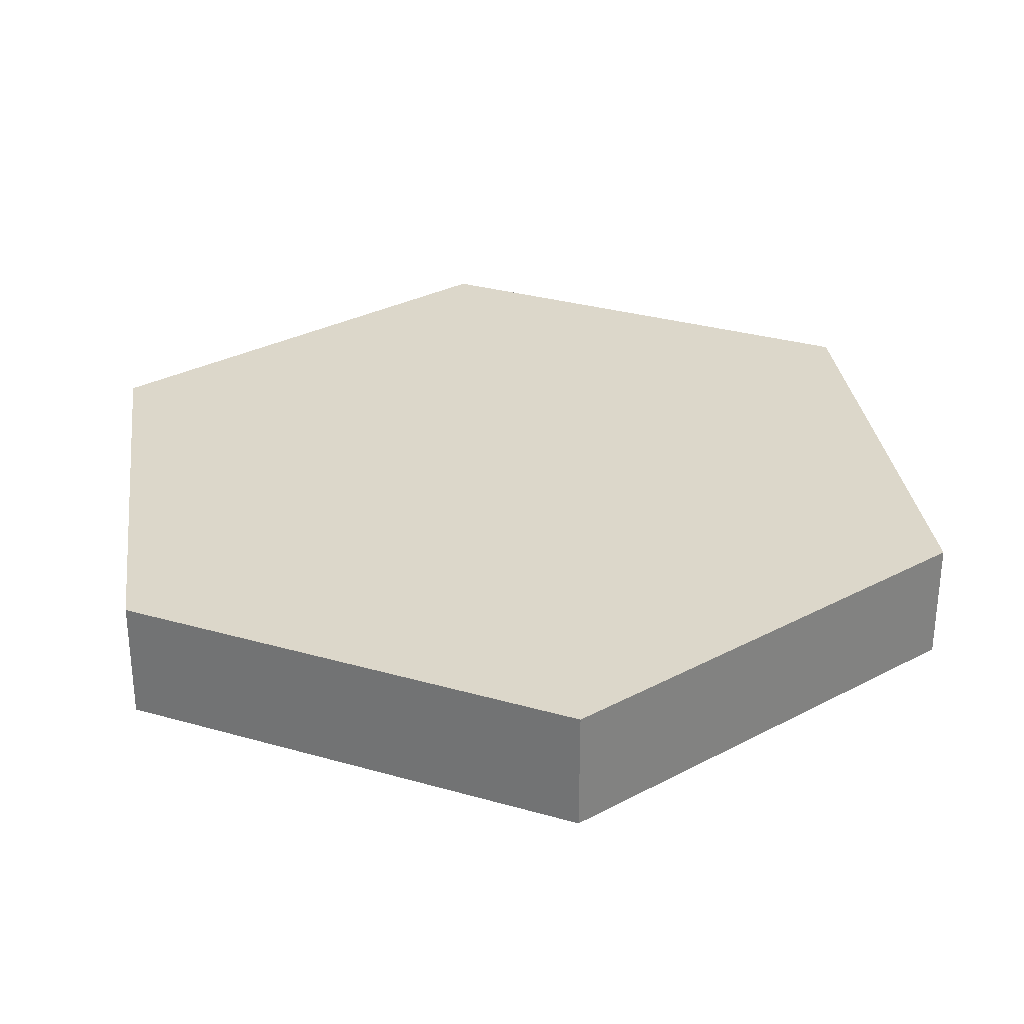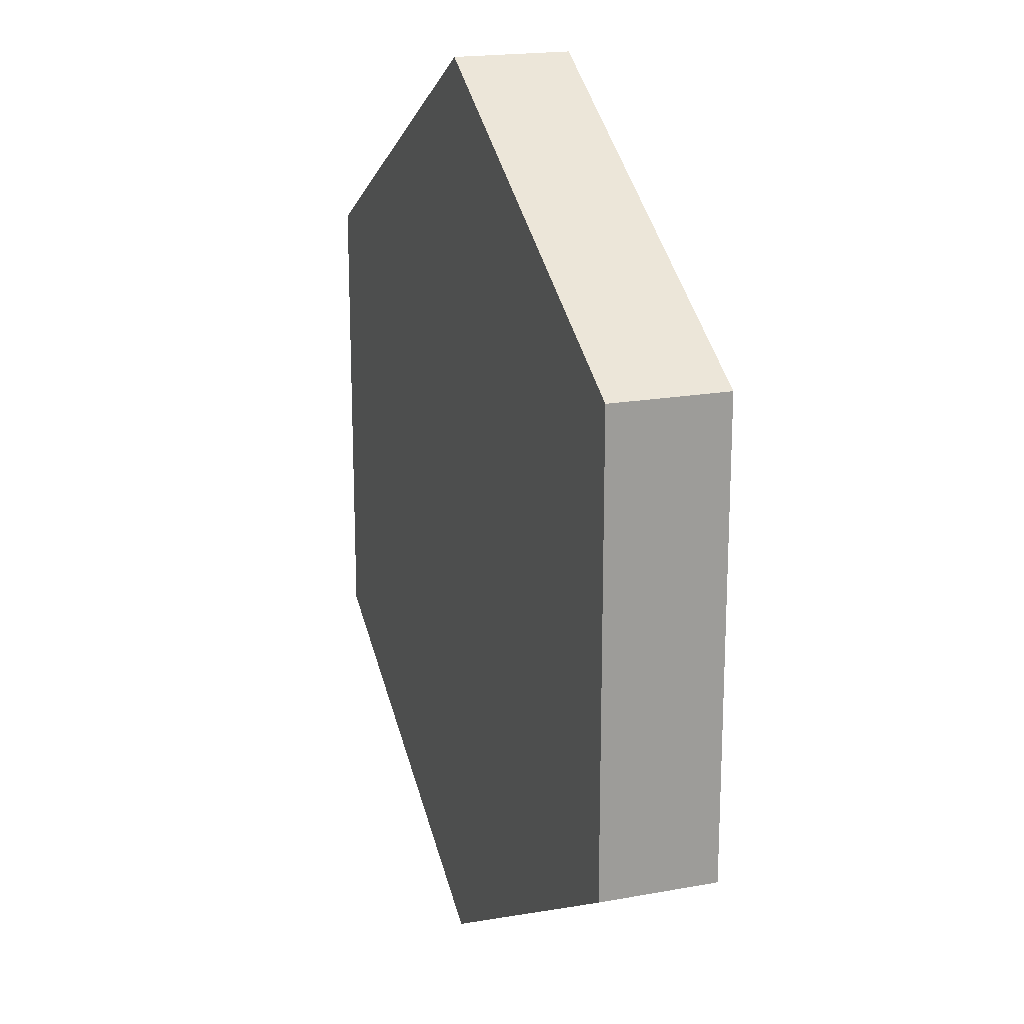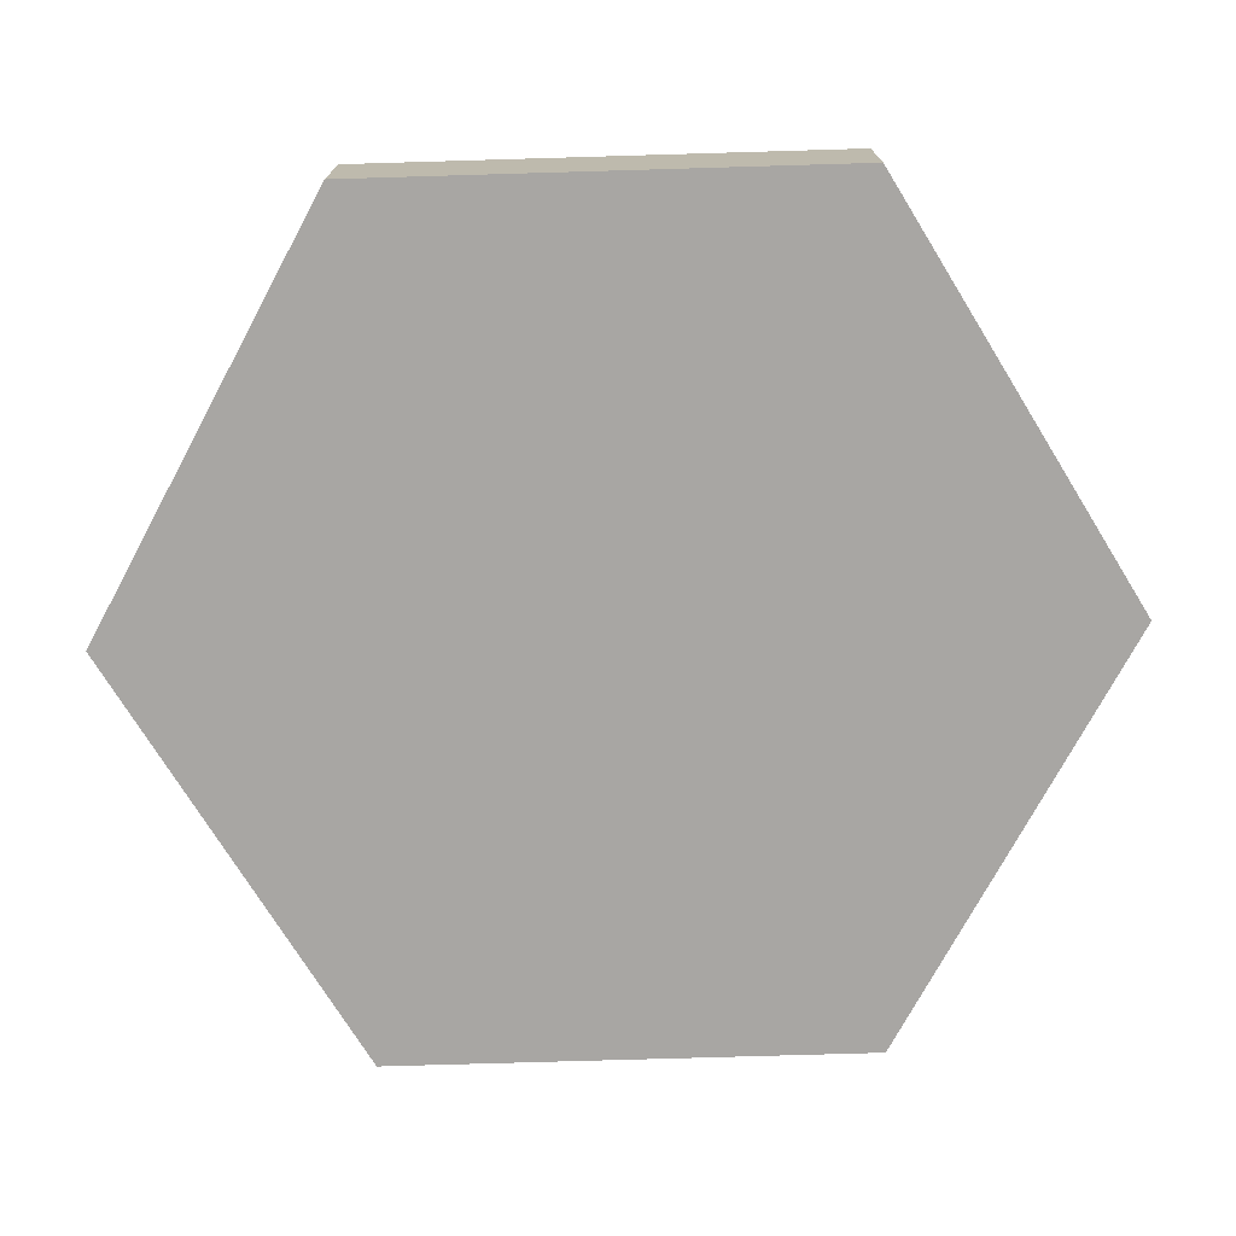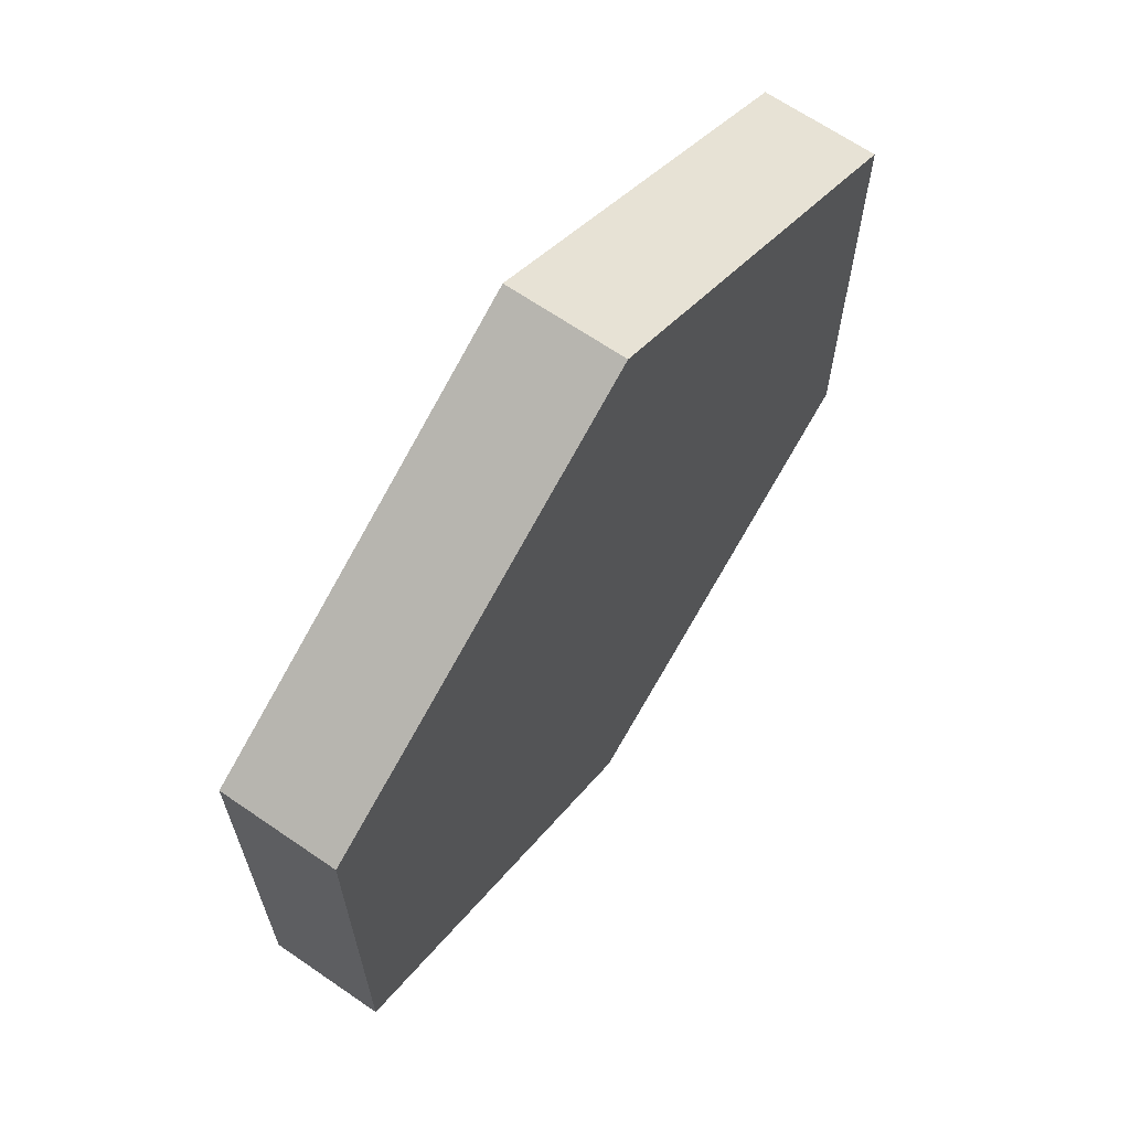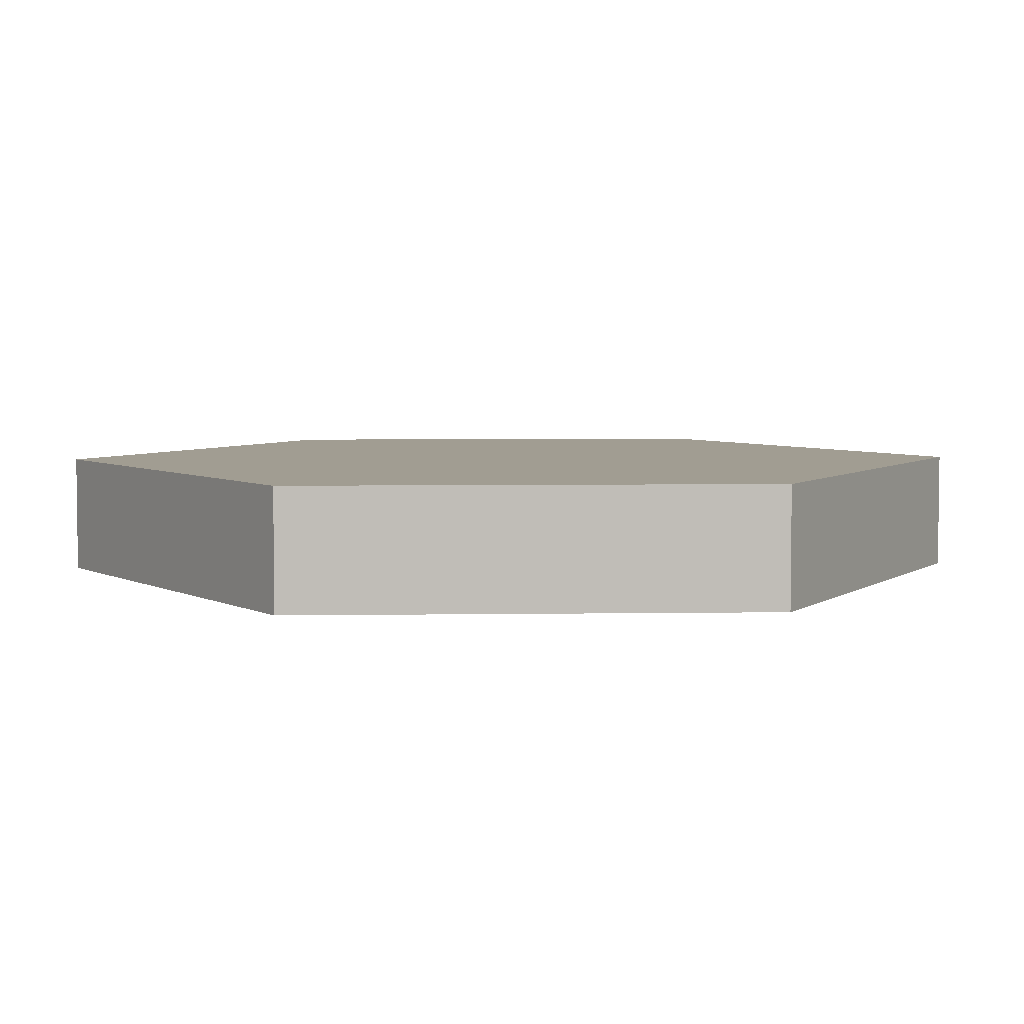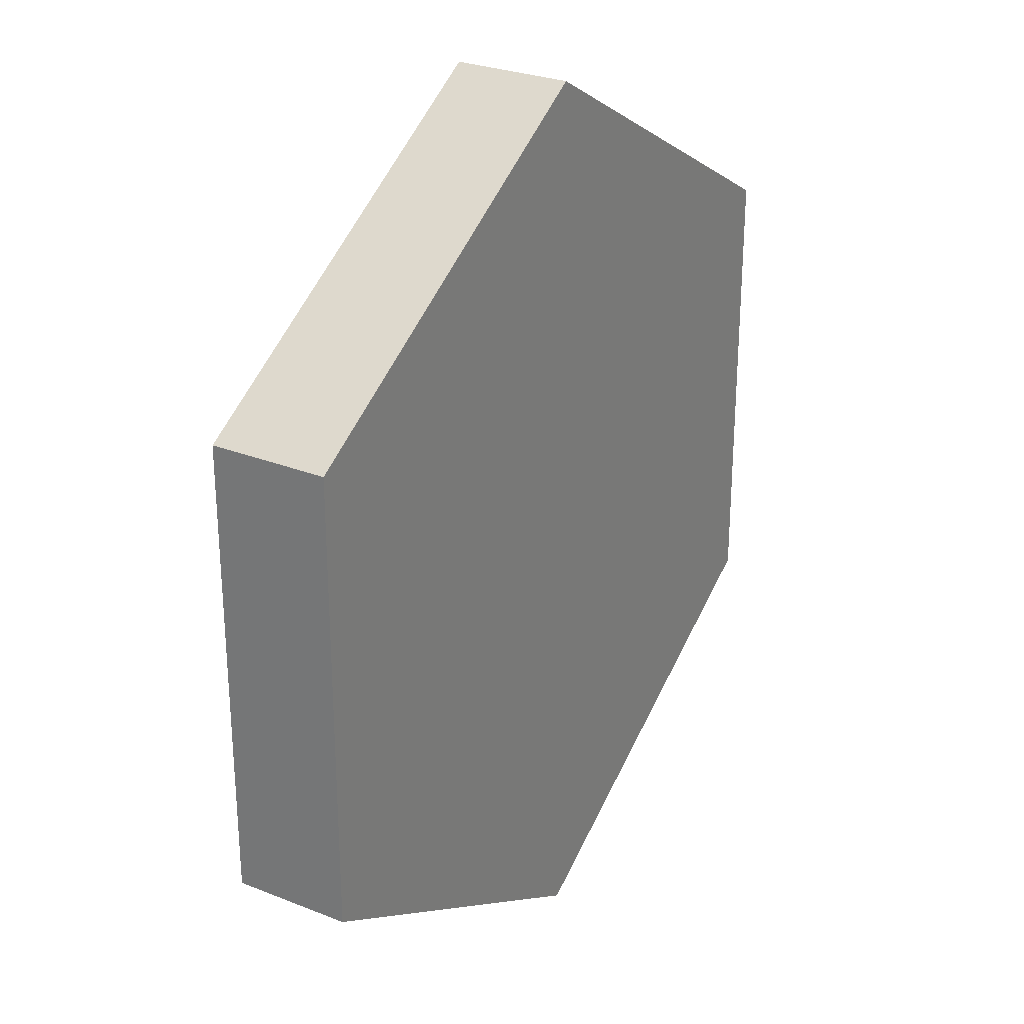
<metadata>
{"format":"obj","ext":"obj","renderer":"f3d","projection":"perspective","resolution":1024,"background":"white","views":[{"elev":30.5,"azim":-7.5,"up":"+Y"},{"elev":19.0,"azim":-109.2,"up":"+Z"},{"elev":-74.3,"azim":91.7,"up":"+Y"},{"elev":66.4,"azim":124.6,"up":"+Z"},{"elev":4.8,"azim":-32.8,"up":"+Y"},{"elev":28.0,"azim":-59.0,"up":"+Z"}]}
</metadata>
<code>
o Tile
v 0 0.25 0
v 0 0.25 -2
v -1.732 0.25 -1
v -1.732 0.25 1
v 0 0.25 2
v 1.732 0.25 1
v 1.732 0.25 -1
v 0 -0.25 0
v 0 -0.25 -2
v -1.732 -0.25 -1
v -1.732 -0.25 1
v 0 -0.25 2
v 1.732 -0.25 1
v 1.732 -0.25 -1
f 1 2 3
f 1 3 4
f 1 4 5
f 1 5 6
f 1 6 7
f 1 7 2
f 8 9 10
f 8 10 11
f 8 11 12
f 8 12 13
f 8 13 14
f 8 14 9
f 6 5 13
f 13 12 5
f 11 5 12
f 5 4 11
f 3 11 4
f 11 10 3
f 9 3 10
f 3 2 9
f 7 9 2
f 9 14 7
f 7 6 14
f 14 13 6

</code>
